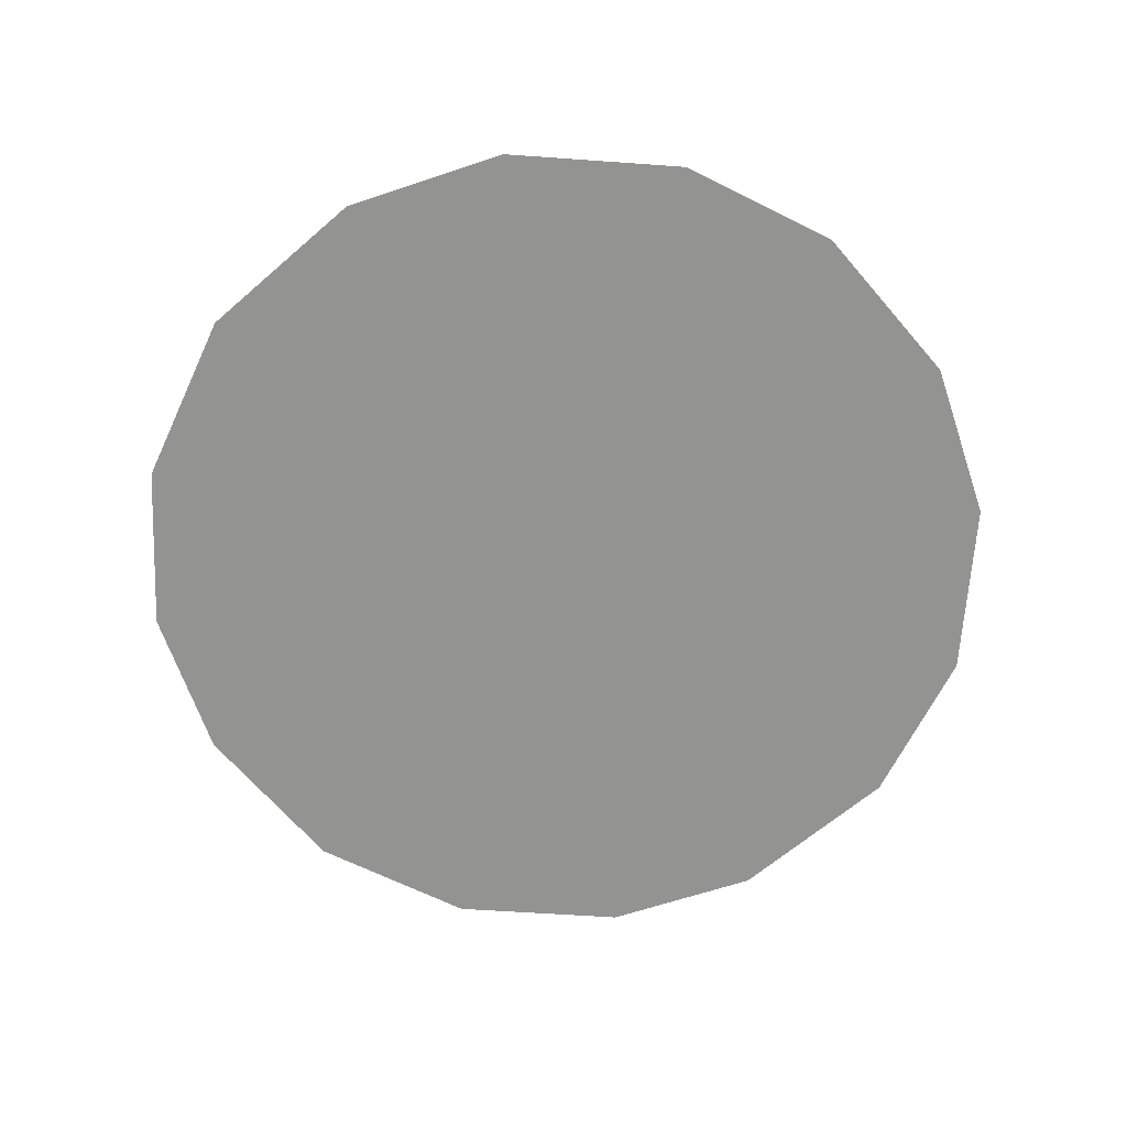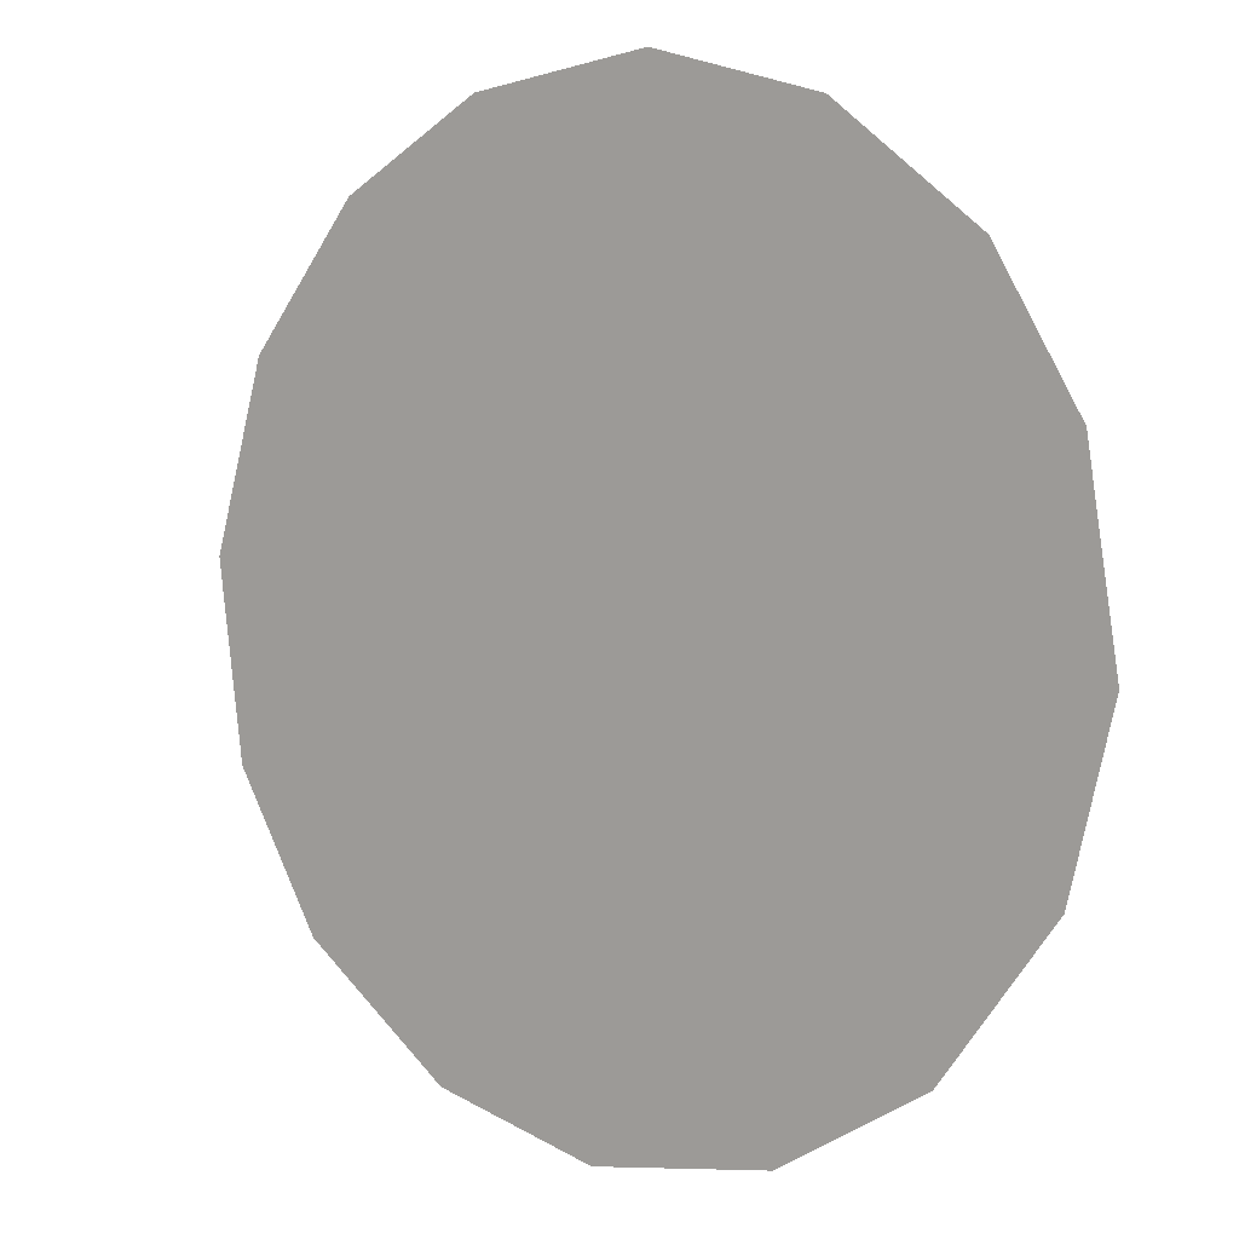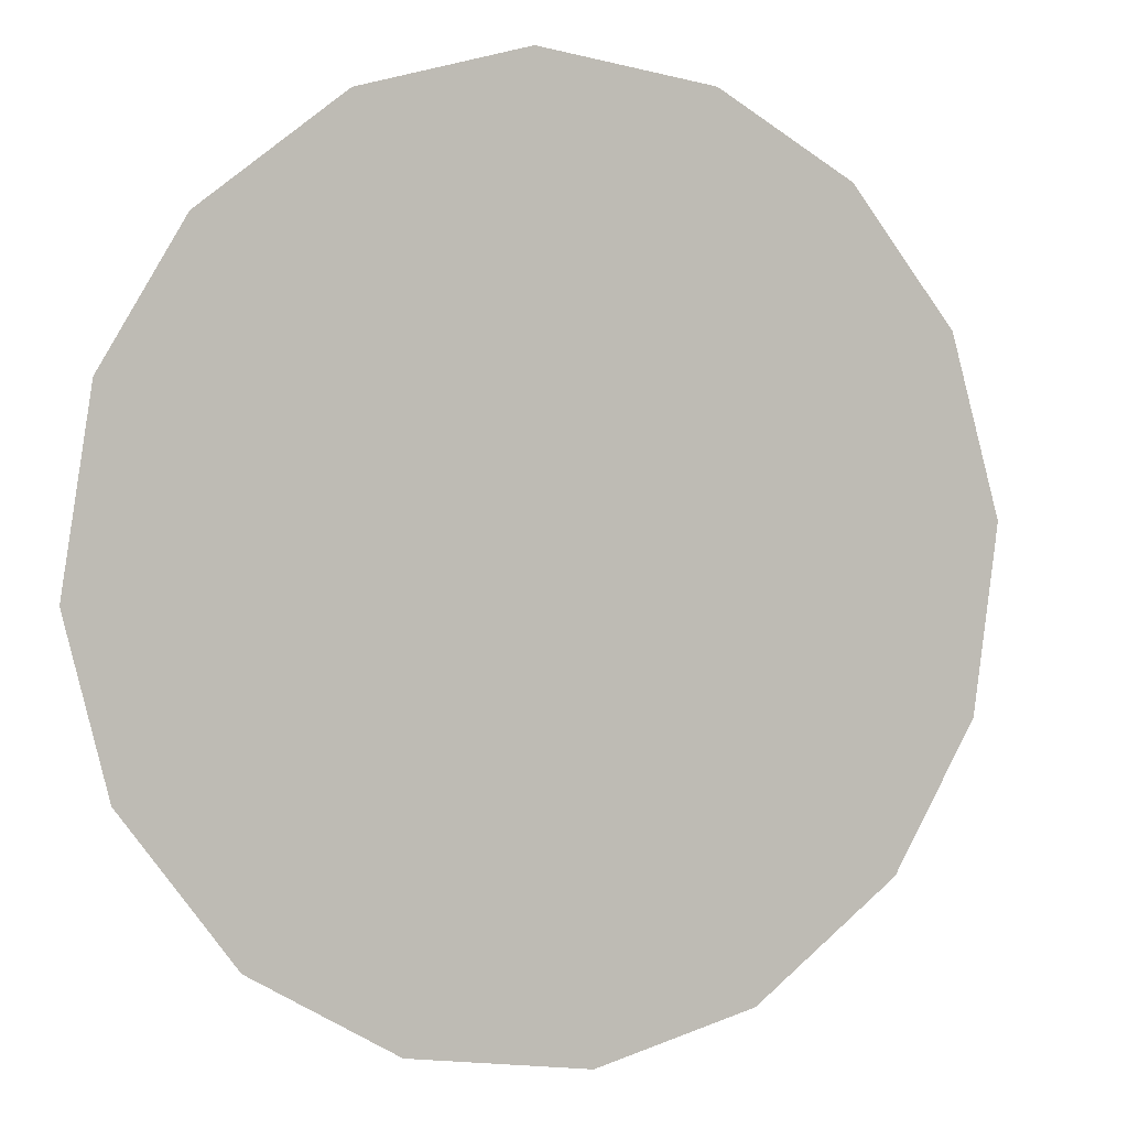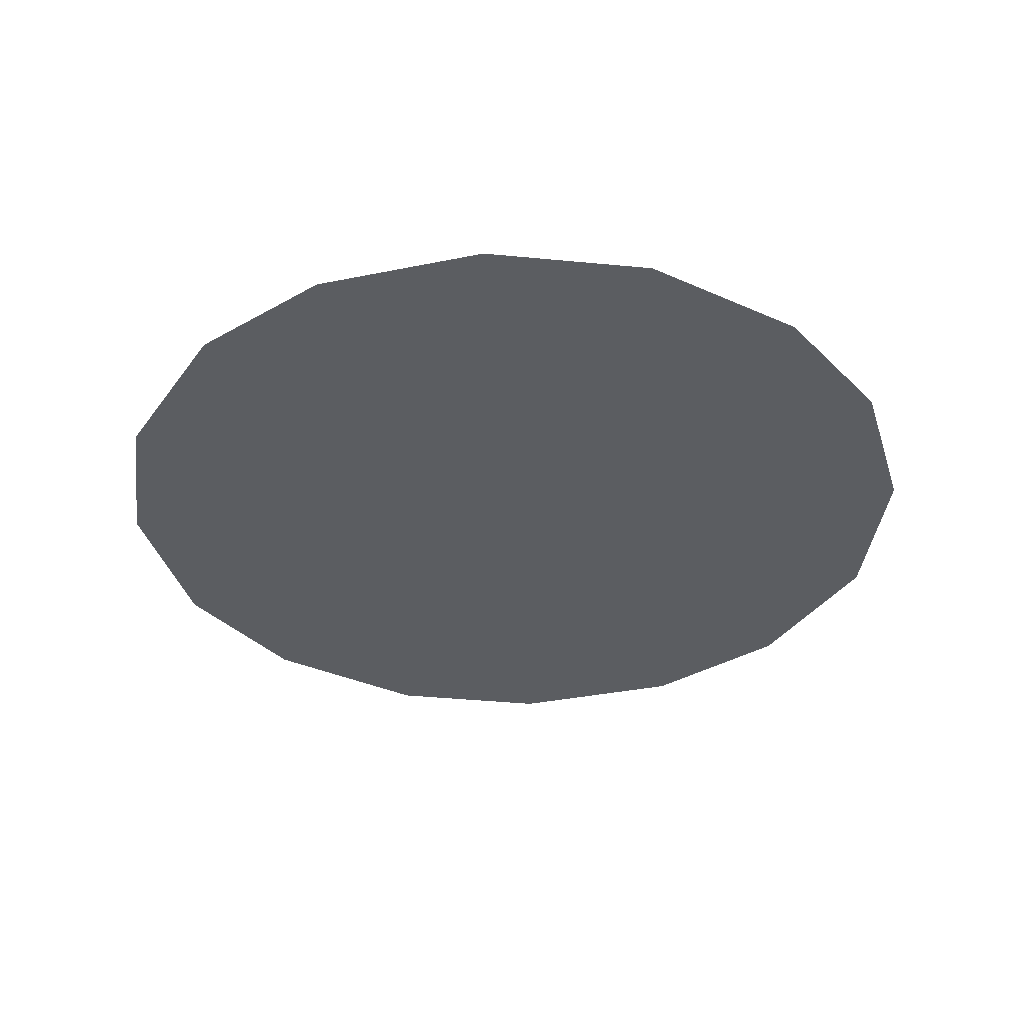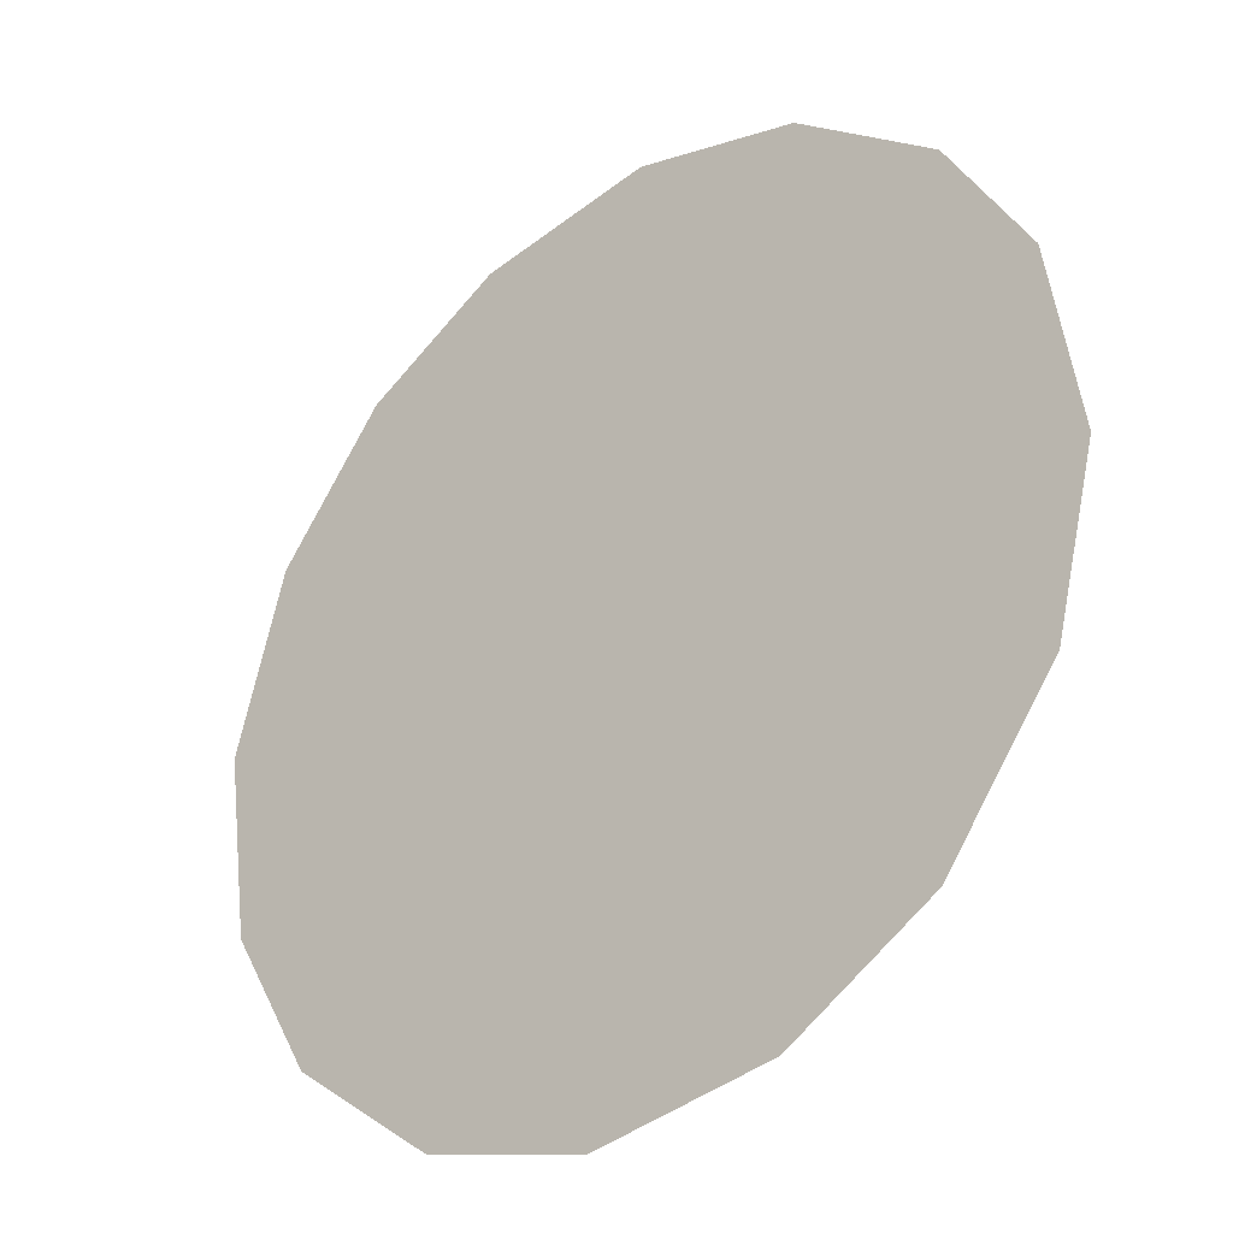
<metadata>
{"format":"obj","ext":"obj","renderer":"f3d","projection":"perspective","resolution":1024,"background":"white","views":[{"elev":-66.7,"azim":-41.0,"up":"+Z"},{"elev":5.0,"azim":37.9,"up":"+Y"},{"elev":2.6,"azim":155.5,"up":"+Y"},{"elev":-35.6,"azim":157.9,"up":"+Z"},{"elev":-31.6,"azim":40.9,"up":"+Y"}]}
</metadata>
<code>
v 0.5681 1.284 0.01
v 0.5692 1.288 0.01
v 0.5716 1.291 0.01
v 0.5747 1.293 0.01
v 0.5787 1.293 0.01
v 0.5824 1.292 0.01
v 0.5856 1.29 0.01
v 0.5874 1.287 0.01
v 0.5881 1.283 0.01
v 0.5871 1.279 0.01
v 0.5847 1.276 0.01
v 0.5815 1.274 0.01
v 0.5774 1.273 0.01
v 0.5738 1.274 0.01
v 0.5706 1.277 0.01
v 0.5687 1.28 0.01
v 0.5763 1.286 0.01
v 0.5746 1.289 0.01
v 0.5819 1.286 0.01
v 0.5726 1.286 0.01
v 0.5784 1.289 0.01
v 0.5845 1.287 0.01
v 0.5817 1.289 0.01
v 0.5848 1.284 0.01
v 0.5801 1.28 0.01
v 0.5819 1.282 0.01
v 0.5789 1.284 0.01
v 0.5836 1.279 0.01
v 0.5794 1.287 0.01
v 0.5747 1.282 0.01
v 0.5856 1.281 0.01
v 0.5816 1.277 0.01
v 0.5779 1.277 0.01
v 0.5771 1.28 0.01
v 0.5738 1.278 0.01
v 0.5717 1.281 0.01
v 0.5745 1.284 0.01
v 0.5719 1.283 0.01
v 0.5754 1.276 0.01
f 34 35 39
f 19 26 24
f 13 12 33
f 7 23 22
f 6 21 23
f 27 30 34
f 18 20 17
f 35 36 15
f 20 3 2
f 18 3 20
f 18 4 3
f 31 28 10
f 32 11 28
f 9 24 31
f 26 28 31
f 23 7 6
f 9 8 24
f 29 17 27
f 19 22 23
f 22 8 7
f 27 17 37
f 4 18 21
f 2 1 20
f 21 6 5
f 5 4 21
f 22 24 8
f 1 16 36
f 29 23 21
f 22 19 24
f 18 17 21
f 26 19 27
f 32 33 12
f 19 29 27
f 26 25 28
f 37 17 20
f 25 26 27
f 32 28 25
f 11 10 28
f 23 29 19
f 17 29 21
f 36 30 38
f 39 35 14
f 9 31 10
f 26 31 24
f 32 25 33
f 11 32 12
f 34 33 25
f 13 33 39
f 27 34 25
f 34 30 35
f 36 35 30
f 14 35 15
f 37 38 30
f 15 36 16
f 37 20 38
f 27 37 30
f 20 1 38
f 1 36 38
f 13 39 14
f 34 39 33

</code>
